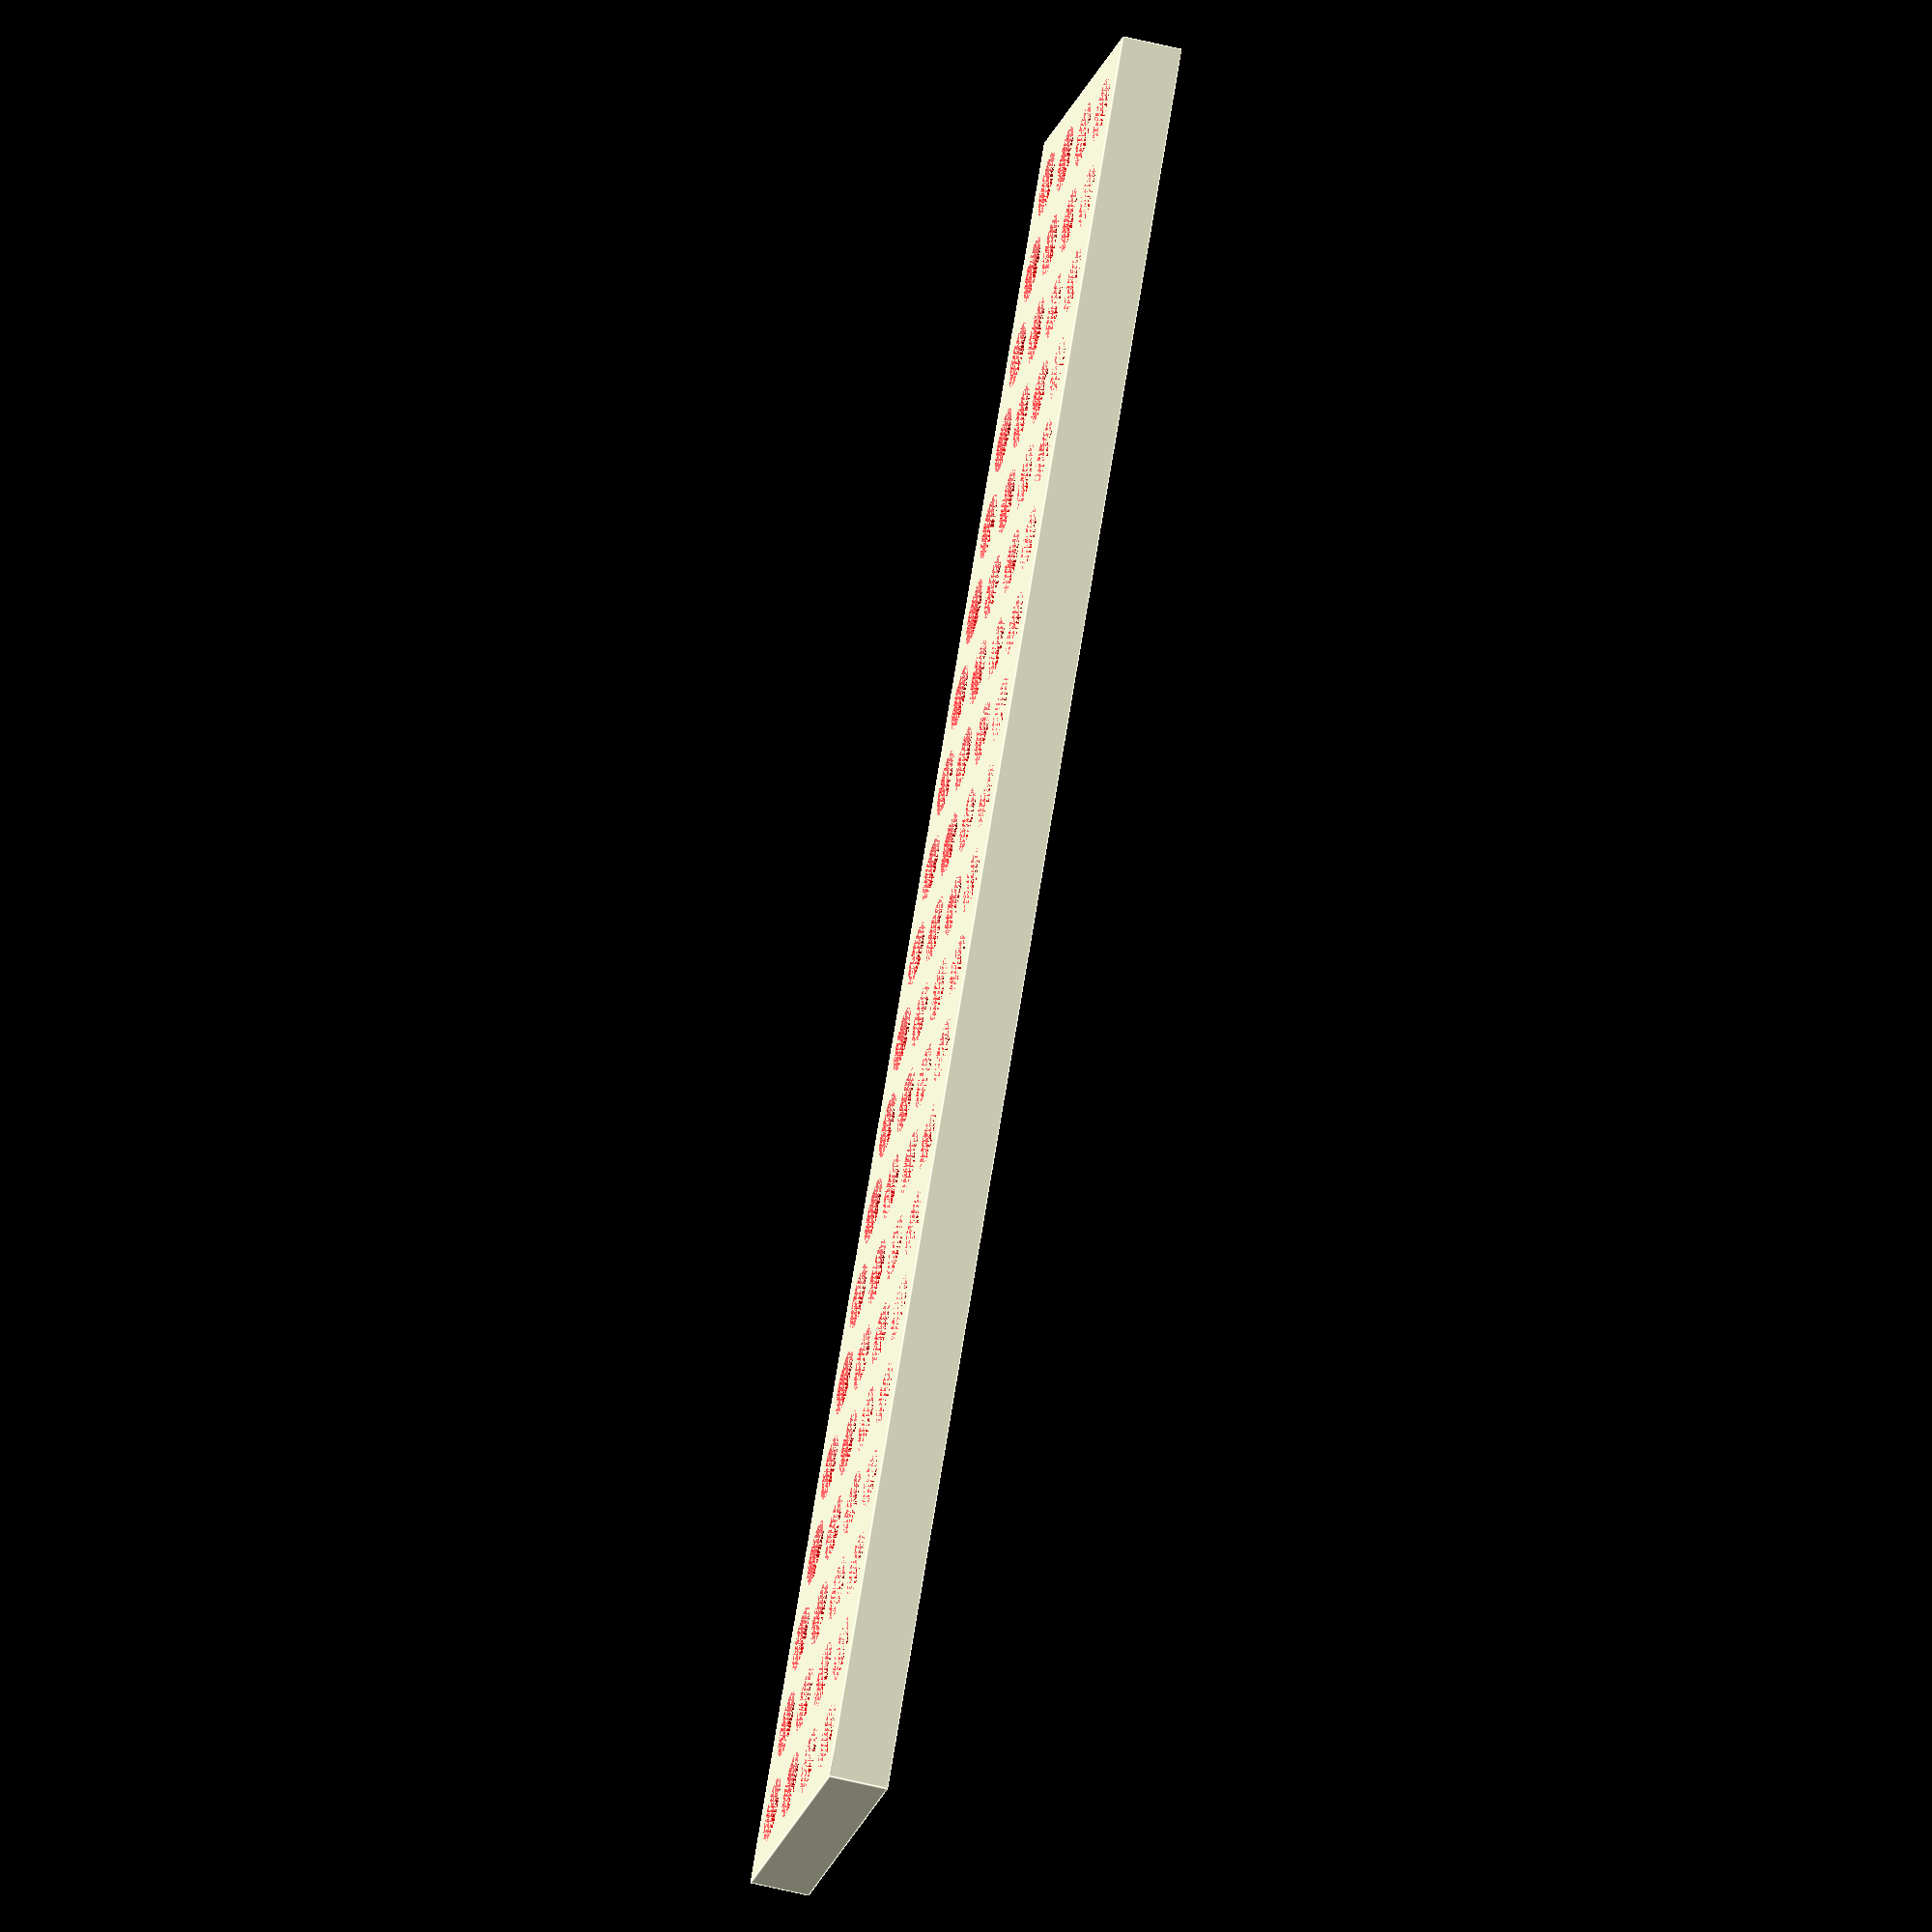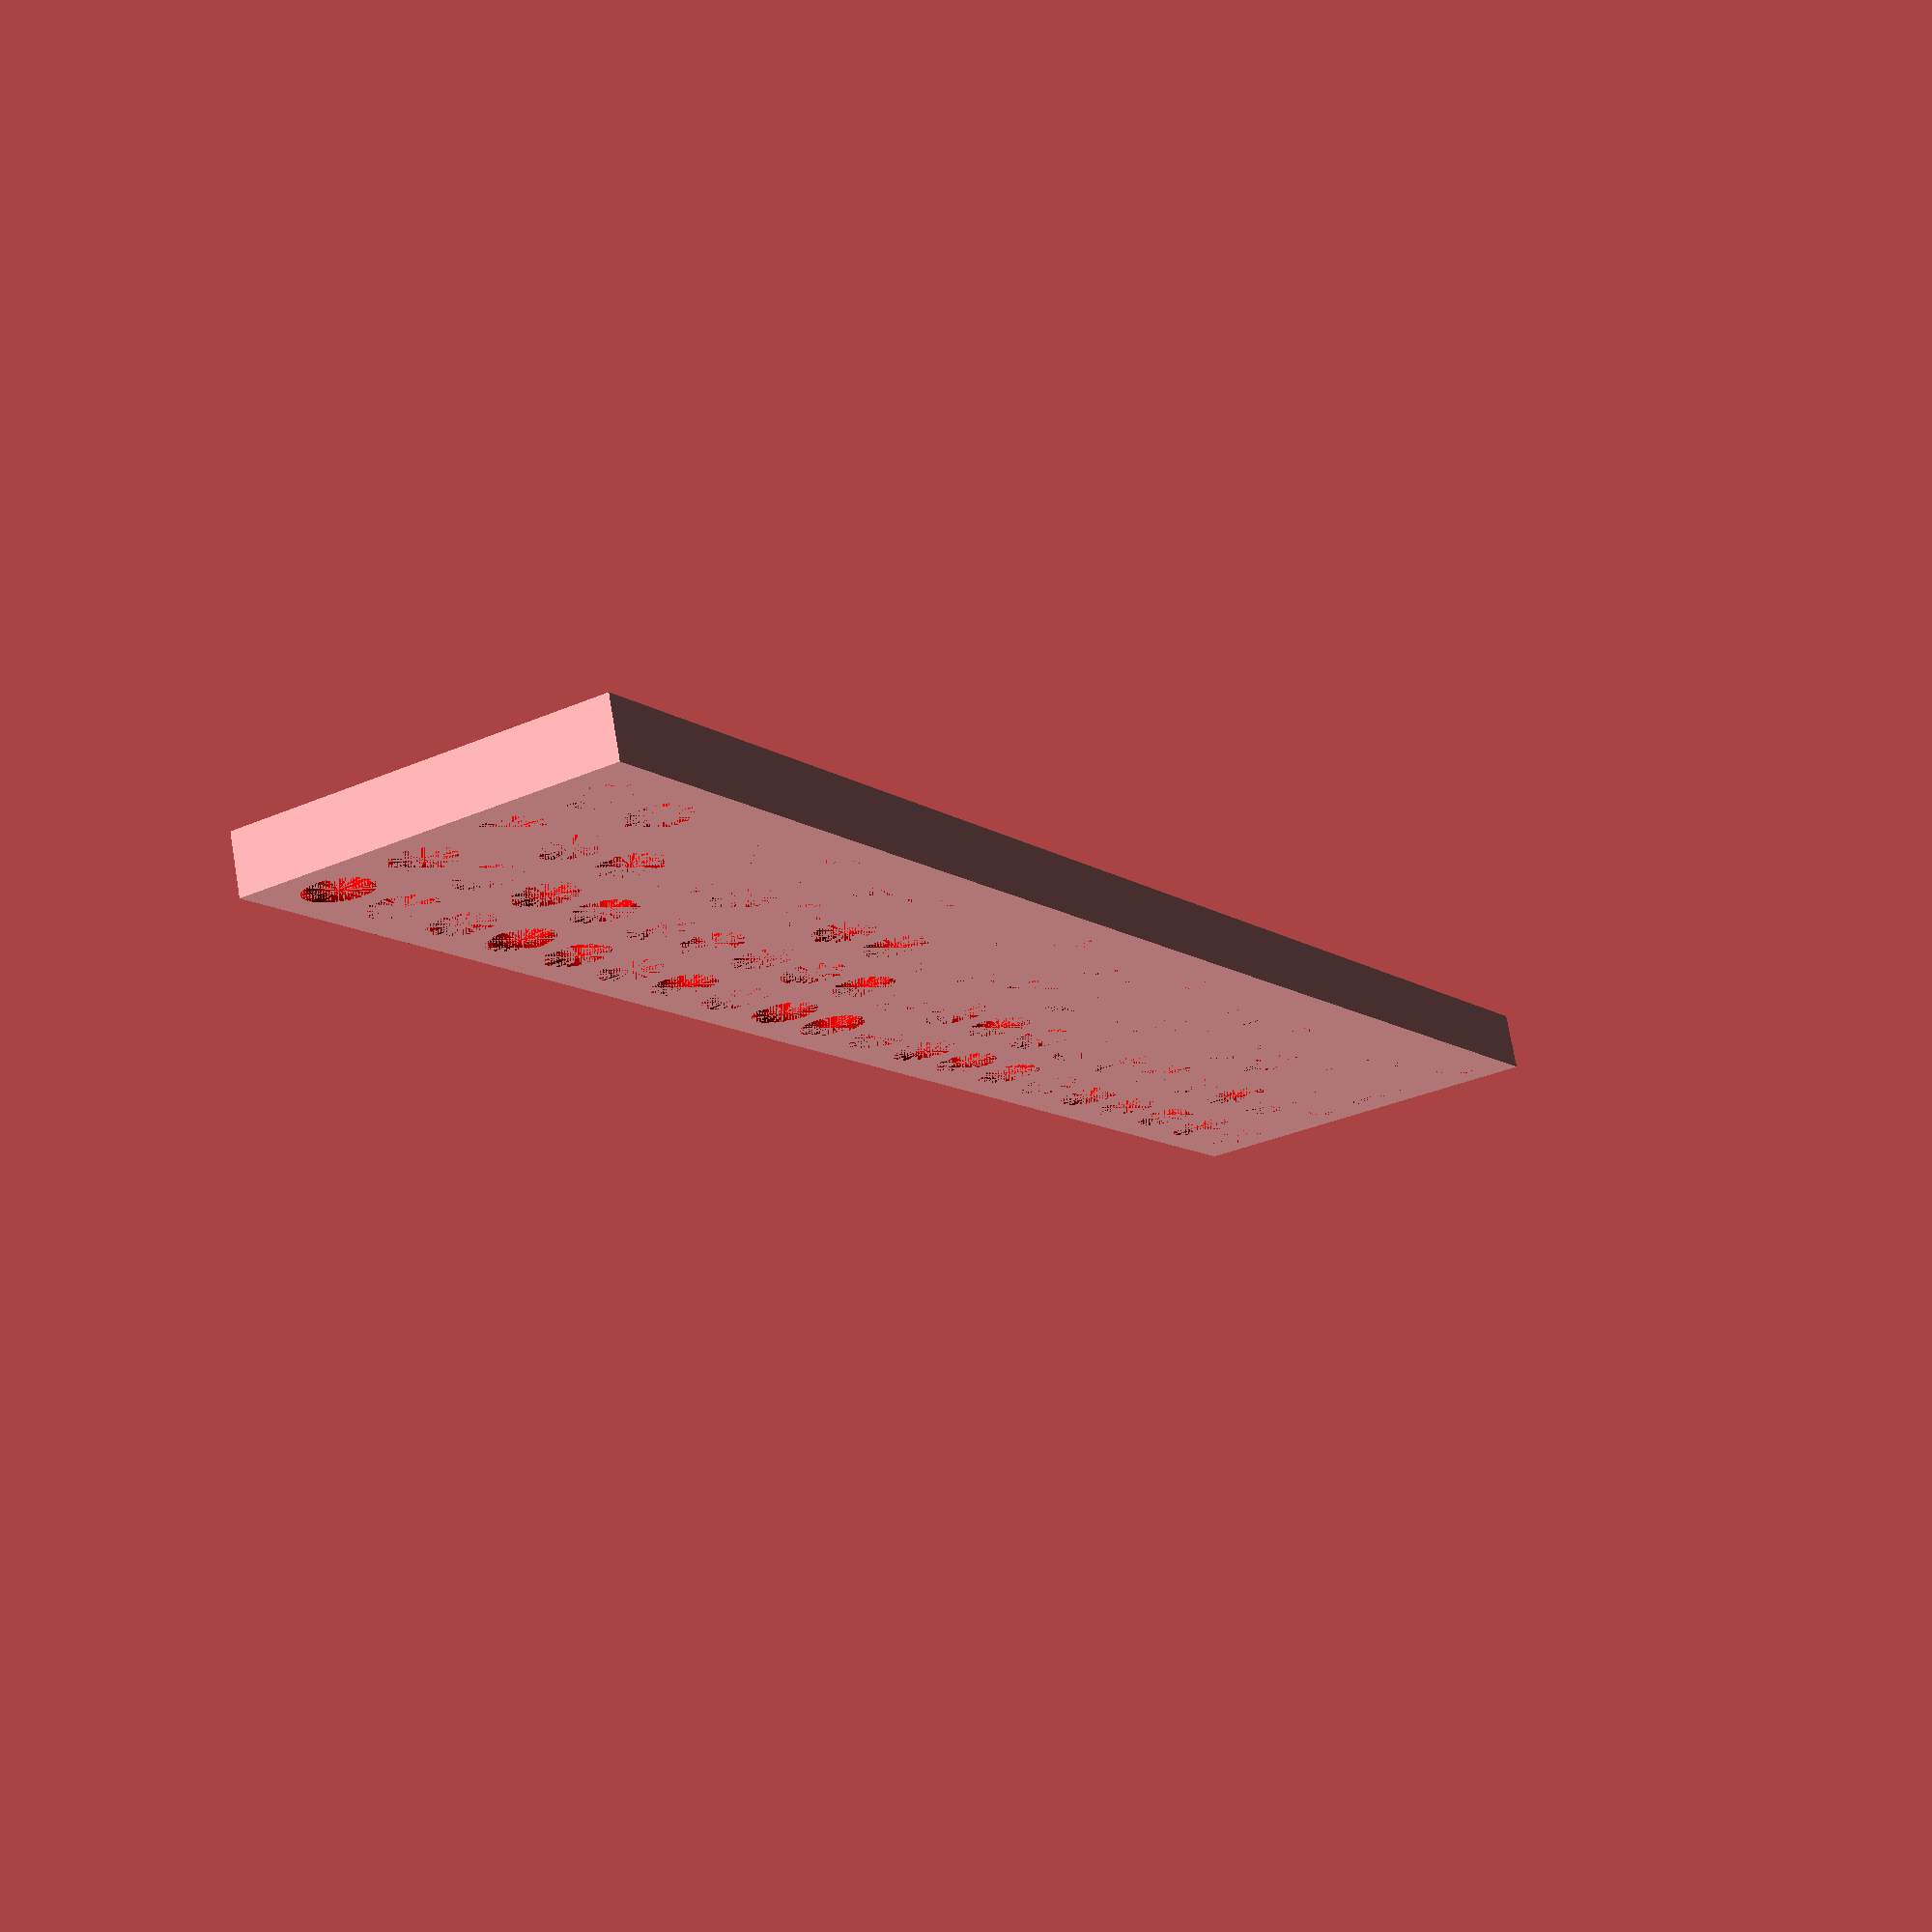
<openscad>
echo(version=version());

circleD = 1;
circleGap = 0.5;
baseMargin = 0.5;

cols = 4;
rows = 20;

bevelDepth = 0.1;

baseDepth = 1;

baseWidth = rows * circleD + (rows - 1) * circleGap + 2 * baseMargin;
baseHeight = cols * circleD + (cols - 1) * circleGap + 2 * baseMargin;

difference() {
    cube([baseWidth, baseHeight, baseDepth]);
    
    for ( i = [0 : cols - 1] ){
        for ( j = [0 : rows - 1] ){
            translate([
                (circleGap + circleD) * j + circleD / 2 + baseMargin,
                (circleGap + circleD) * i + circleD / 2 + baseMargin,
            ]) {
                color("red")
                cylinder(h=baseDepth,d=circleD, $fn=50);
                
                color("red")
                translate([0,0,baseDepth - bevelDepth])
                cylinder(bevelDepth, d1=circleD, d2=circleD + bevelDepth, $fn=50);
            }
        }
    }
}
</openscad>
<views>
elev=55.4 azim=308.4 roll=75.2 proj=o view=edges
elev=285.7 azim=60.0 roll=350.2 proj=p view=wireframe
</views>
